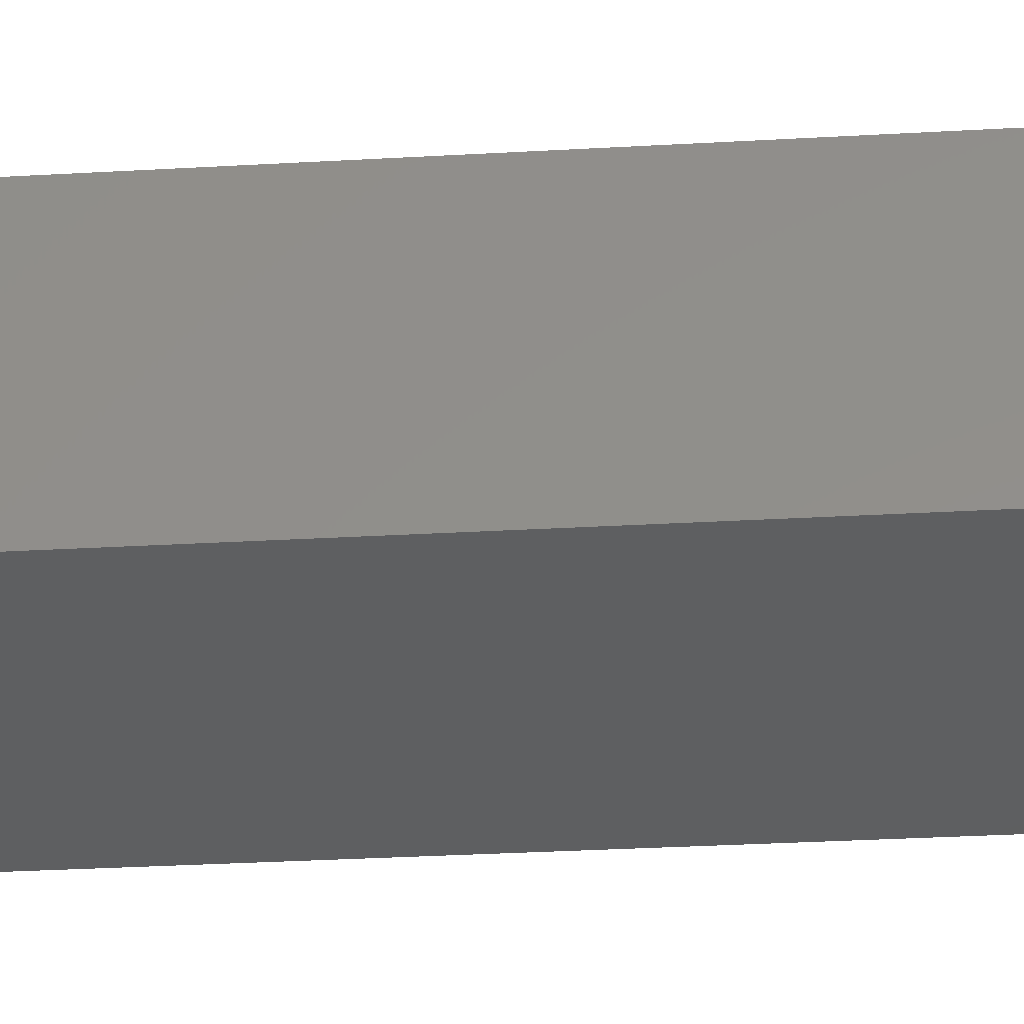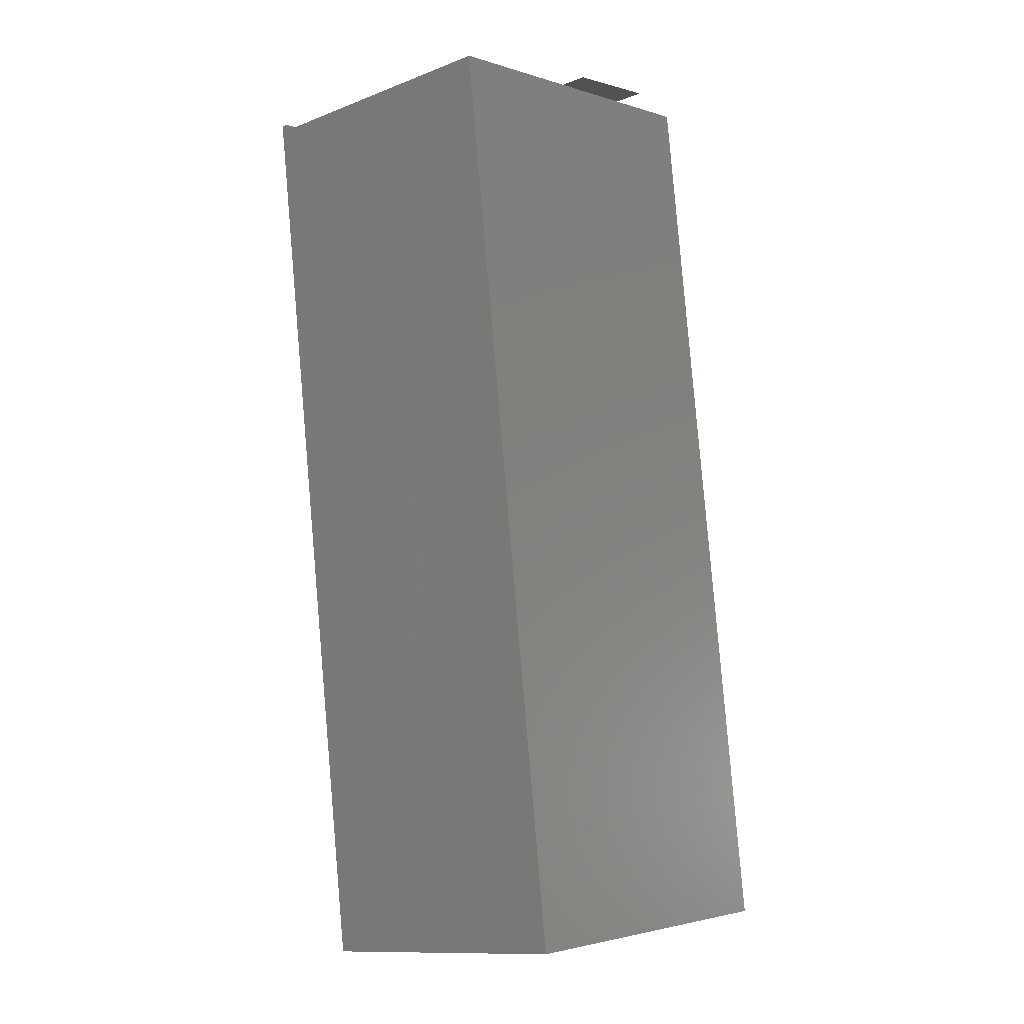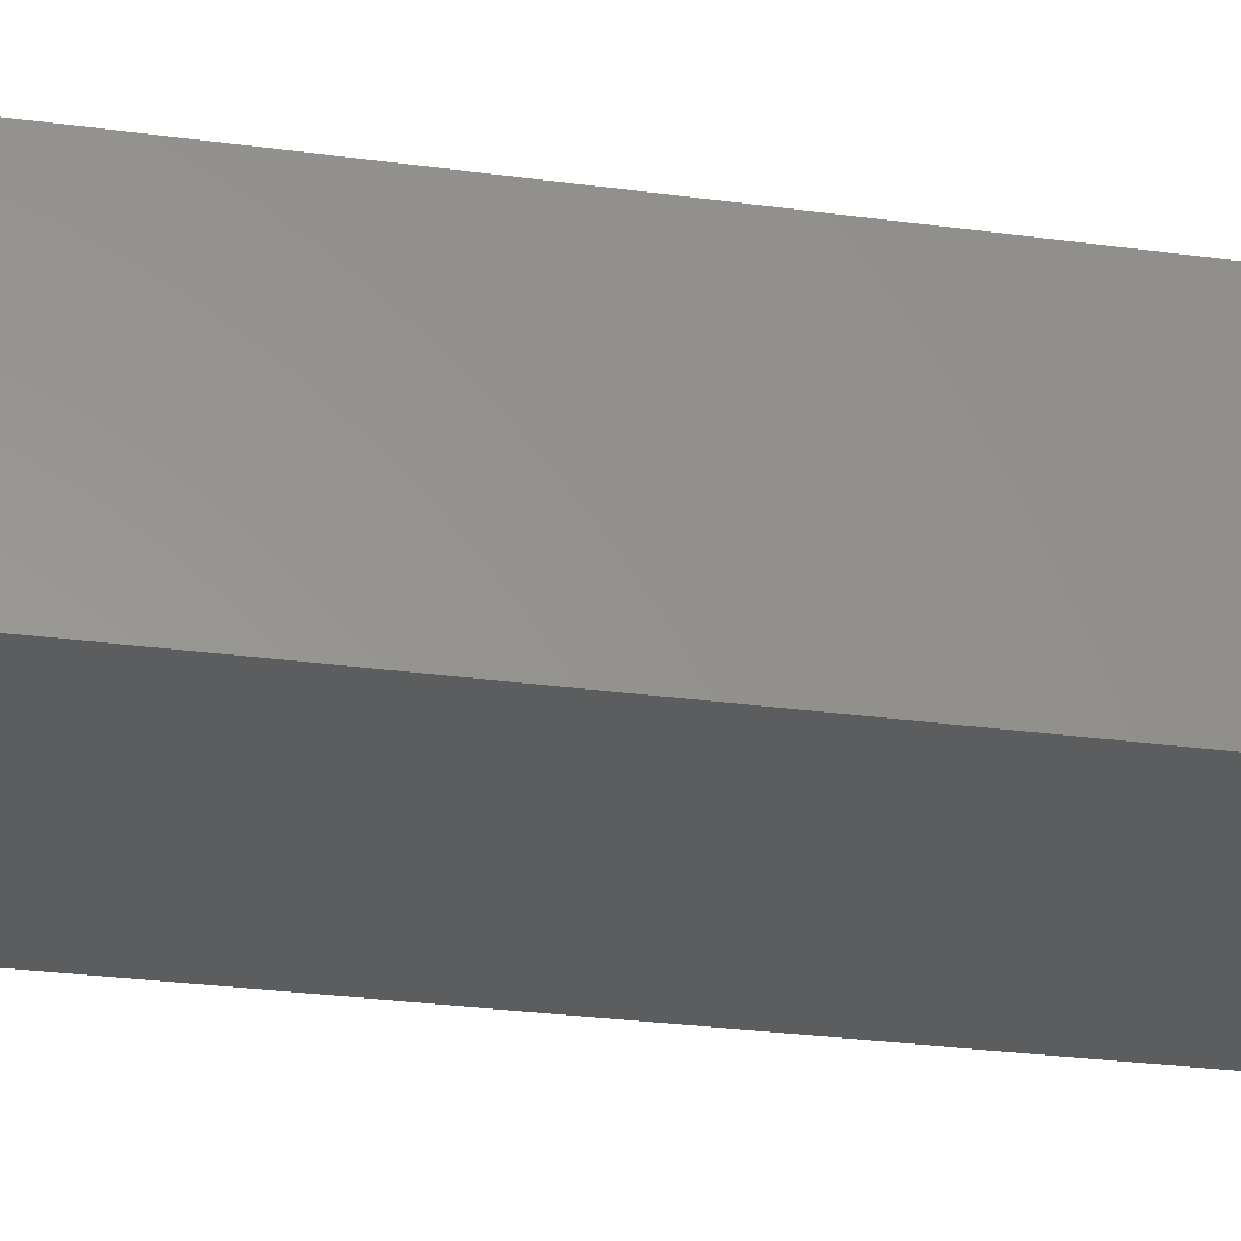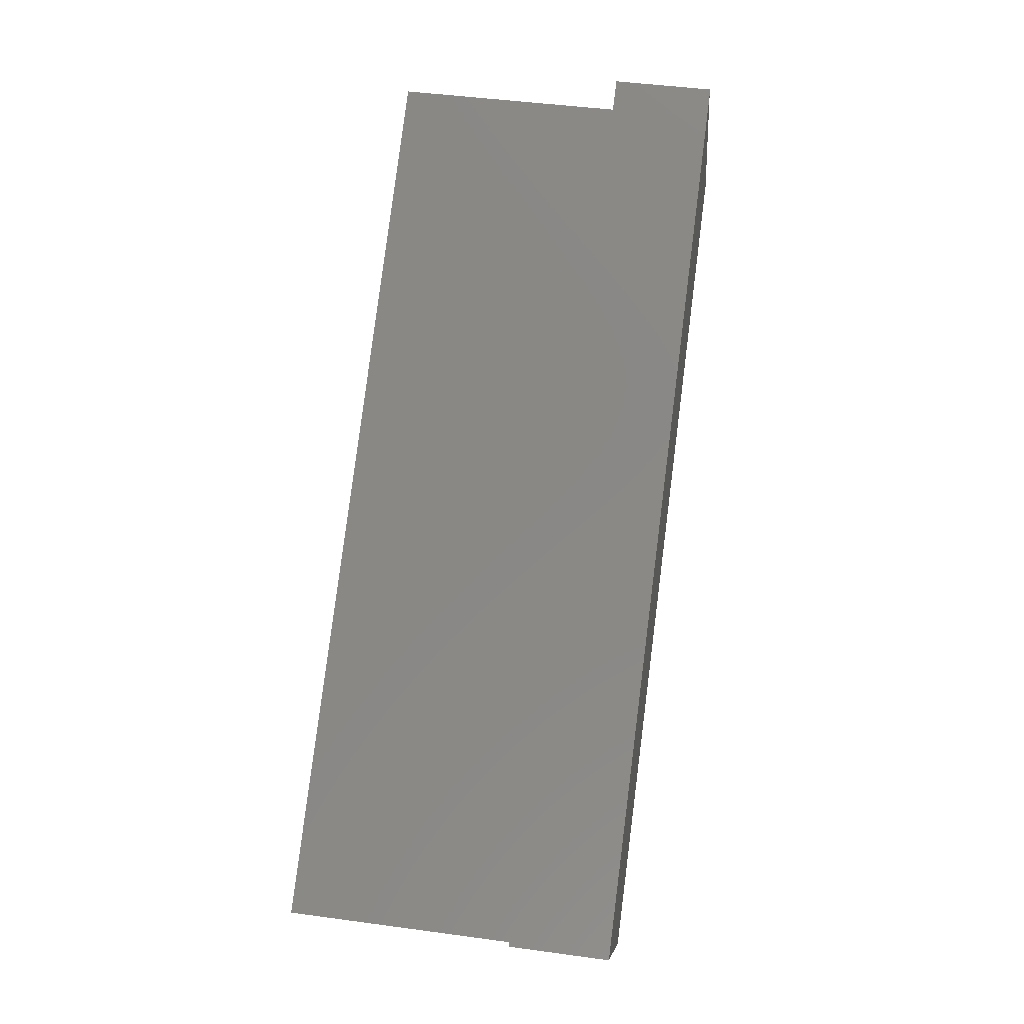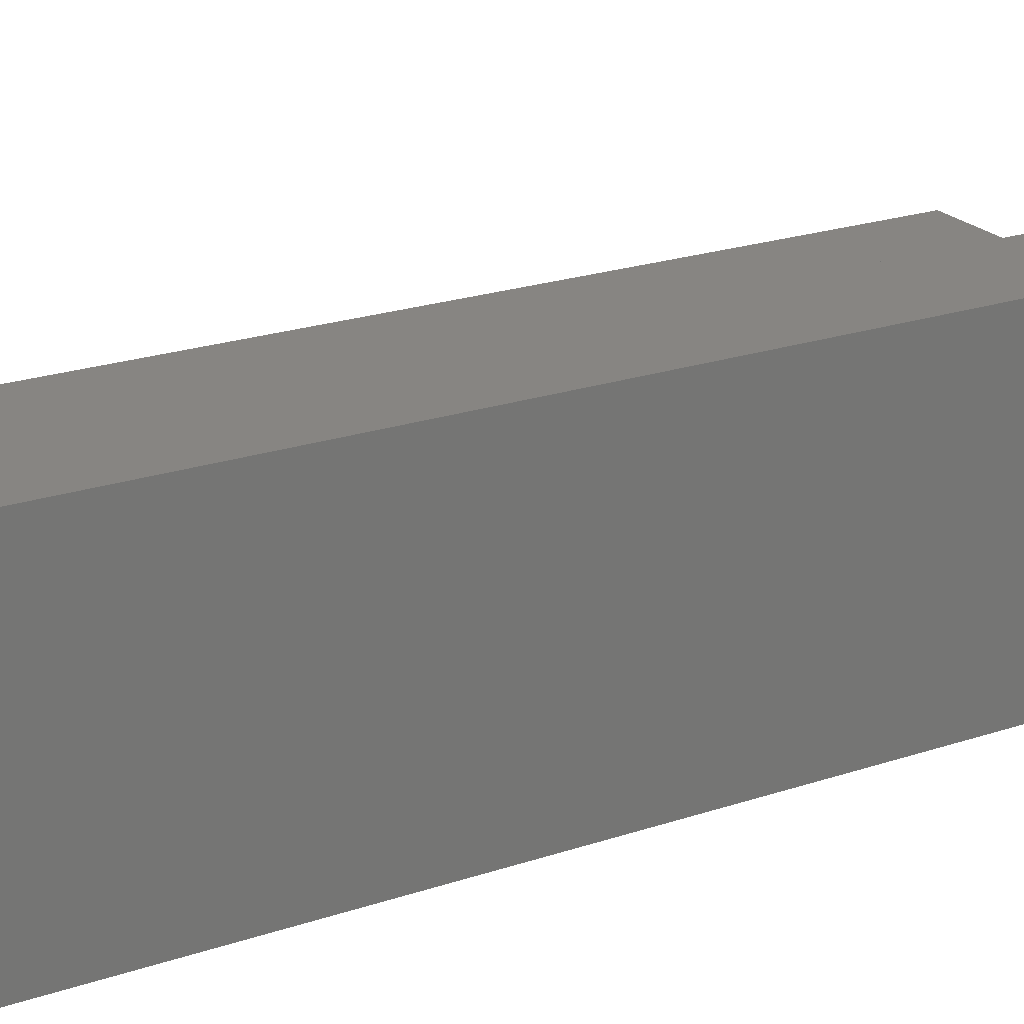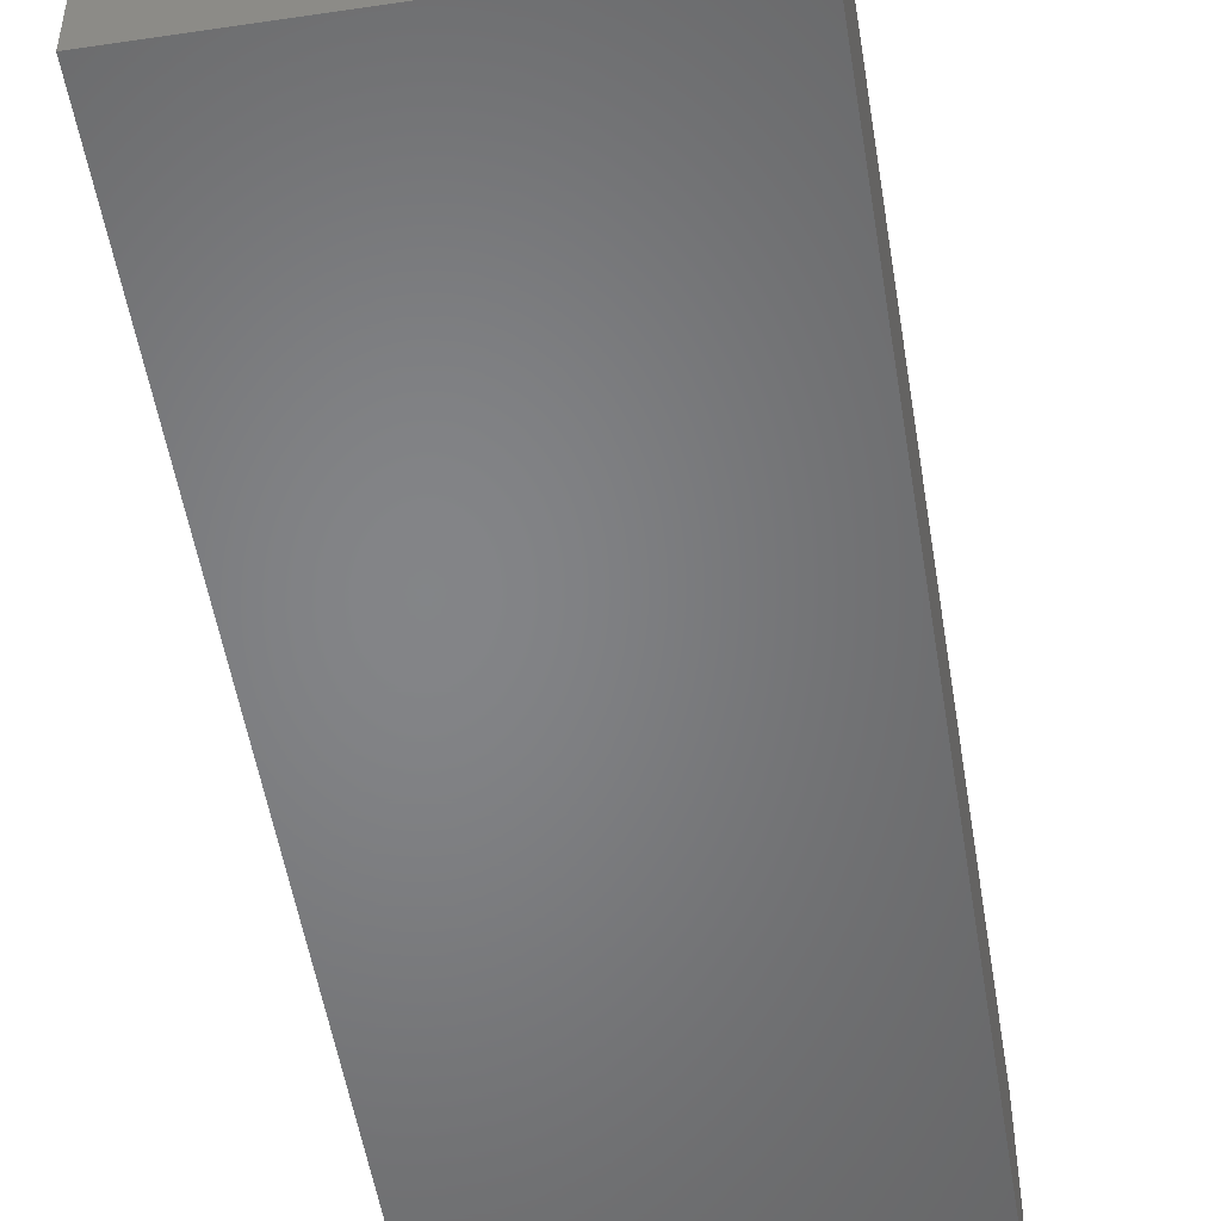
<metadata>
{"format":"stl","ext":"stl","renderer":"f3d","projection":"perspective","resolution":1024,"background":"white","views":[{"elev":-37.6,"azim":86.7,"up":"+Z"},{"elev":-12.2,"azim":132.1,"up":"+Y"},{"elev":-31.3,"azim":71.9,"up":"+Z"},{"elev":-9.6,"azim":4.9,"up":"+Y"},{"elev":22.3,"azim":52.5,"up":"+Z"},{"elev":-52.1,"azim":-178.1,"up":"+Z"}]}
</metadata>
<code>
# stl→obj: 75 verts, 138 faces
v 10.48 34.95 17.47
v 16.73 34.14 17.42
v 10.48 34.94 17.42
v 16.73 34.15 17.47
v 9.534 -22.19 18.15
v 16.73 34.13 17.28
v 16.73 34.13 18.15
v 16.73 34.13 0.141
v 9.534 -22.19 0.141
v 10.48 34.97 17.56
v 16.74 34.16 17.51
v 10.48 34.96 17.51
v 16.74 34.17 17.56
v -4.149 36.8 2.629
v 9.96 35.72 2.629
v 9.868 35.01 2.629
v -4.057 37.52 2.629
v -4.149 36.8 0.141
v -11.35 -19.52 0.141
v 9.963 35.75 2.764
v -4.054 37.54 2.764
v 9.964 35.76 2.902
v -4.053 37.55 2.902
v -4.07 37.41 3.43
v 9.937 35.55 3.546
v 9.947 35.62 3.43
v -4.08 37.34 3.546
v -4.057 37.51 3.174
v 9.954 35.68 3.305
v 9.96 35.72 3.174
v -4.063 37.47 3.305
v -4.103 37.15 3.748
v 9.9 35.25 3.83
v 9.914 35.36 3.748
v -4.117 37.04 3.83
v 9.884 35.13 3.897
v -4.149 36.8 3.949
v 9.868 35.01 3.949
v -4.133 36.92 3.897
v 9.963 35.75 3.039
v -4.054 37.54 3.039
v 5.493 36.5 5.275
v 2.107 37.01 0
v 5.493 36.5 0
v -0.7873 37.44 0
v -0.7873 37.44 5.275
v 2.107 37.01 5.275
v -4.091 37.25 3.653
v 9.926 35.46 3.653
v 10.53 35.36 18.15
v 16.79 34.56 17.8
v 10.53 35.36 17.8
v 16.79 34.56 18.15
v 16.75 34.3 17.8
v 16.75 34.28 17.76
v 16.75 34.25 17.72
v 16.74 34.23 17.68
v 16.74 34.21 17.64
v 16.74 34.19 17.6
v 16.73 34.13 17.38
v 16.73 34.13 17.33
v 3.28 -21.39 14.08
v 3.28 -21.39 18.15
v -11.35 -19.52 14.08
v -4.149 36.8 14.08
v 10.48 34.93 17.28
v 10.48 34.93 14.08
v 10.5 35.1 17.8
v 10.5 35.08 17.76
v 10.49 35.05 17.72
v 10.49 35.03 17.68
v 10.49 35.01 17.64
v 10.49 34.99 17.6
v 10.48 34.93 17.38
v 10.48 34.93 17.33
f 1 2 3
f 2 1 4
f 5 6 7
f 6 5 8
f 8 5 9
f 10 11 12
f 11 10 13
f 14 15 16
f 15 14 17
f 9 18 8
f 18 9 19
f 17 20 15
f 20 17 21
f 21 22 20
f 22 21 23
f 24 25 26
f 25 24 27
f 28 29 30
f 29 28 31
f 32 33 34
f 33 32 35
f 36 37 38
f 37 36 39
f 31 26 29
f 26 31 24
f 23 40 22
f 40 23 41
f 42 43 44
f 43 42 45
f 45 42 46
f 46 42 47
f 48 34 49
f 34 48 32
f 41 30 40
f 30 41 28
f 27 49 25
f 49 27 48
f 50 51 52
f 51 50 53
f 12 4 1
f 4 12 11
f 7 51 53
f 51 7 54
f 54 7 55
f 55 7 56
f 56 7 57
f 57 7 58
f 58 7 59
f 59 7 13
f 13 7 11
f 11 7 4
f 4 7 2
f 2 7 60
f 60 7 61
f 61 7 6
f 5 19 9
f 19 5 62
f 62 5 63
f 64 19 62
f 21 41 23
f 41 21 17
f 41 17 28
f 28 17 14
f 28 14 31
f 31 14 24
f 24 14 27
f 27 14 48
f 48 14 32
f 32 14 35
f 35 14 39
f 39 14 37
f 37 14 18
f 37 18 65
f 65 18 19
f 65 19 64
f 62 66 67
f 68 50 52
f 50 68 63
f 63 68 69
f 63 69 70
f 63 70 71
f 63 71 72
f 63 72 73
f 63 73 10
f 63 10 12
f 63 12 1
f 63 1 3
f 63 3 74
f 63 74 75
f 63 75 66
f 63 66 62
f 74 61 75
f 61 74 60
f 75 6 66
f 6 75 61
f 73 13 10
f 13 73 59
f 3 60 74
f 60 3 2
f 35 36 33
f 36 35 39
f 65 62 67
f 62 65 64
f 71 58 72
f 58 71 57
f 53 5 7
f 5 53 50
f 5 50 63
f 40 20 22
f 20 40 15
f 15 40 30
f 15 30 16
f 16 30 29
f 16 29 26
f 16 26 25
f 16 25 49
f 16 49 34
f 16 34 33
f 16 33 36
f 16 36 38
f 14 8 18
f 8 14 16
f 16 6 8
f 6 16 38
f 6 38 37
f 6 37 67
f 67 37 65
f 6 67 66
f 68 55 69
f 55 68 54
f 69 56 70
f 56 69 55
f 72 59 73
f 59 72 58
f 68 51 54
f 51 68 52
f 70 57 71
f 57 70 56

</code>
